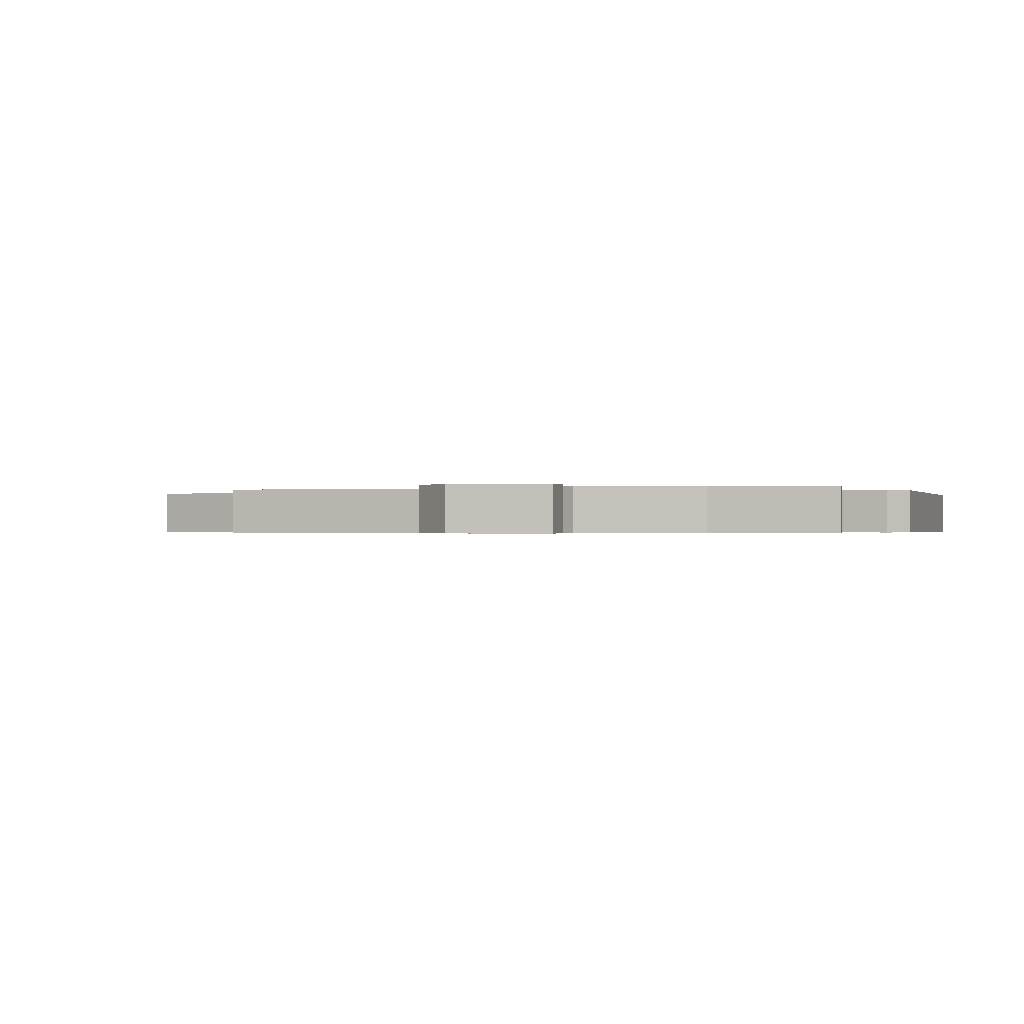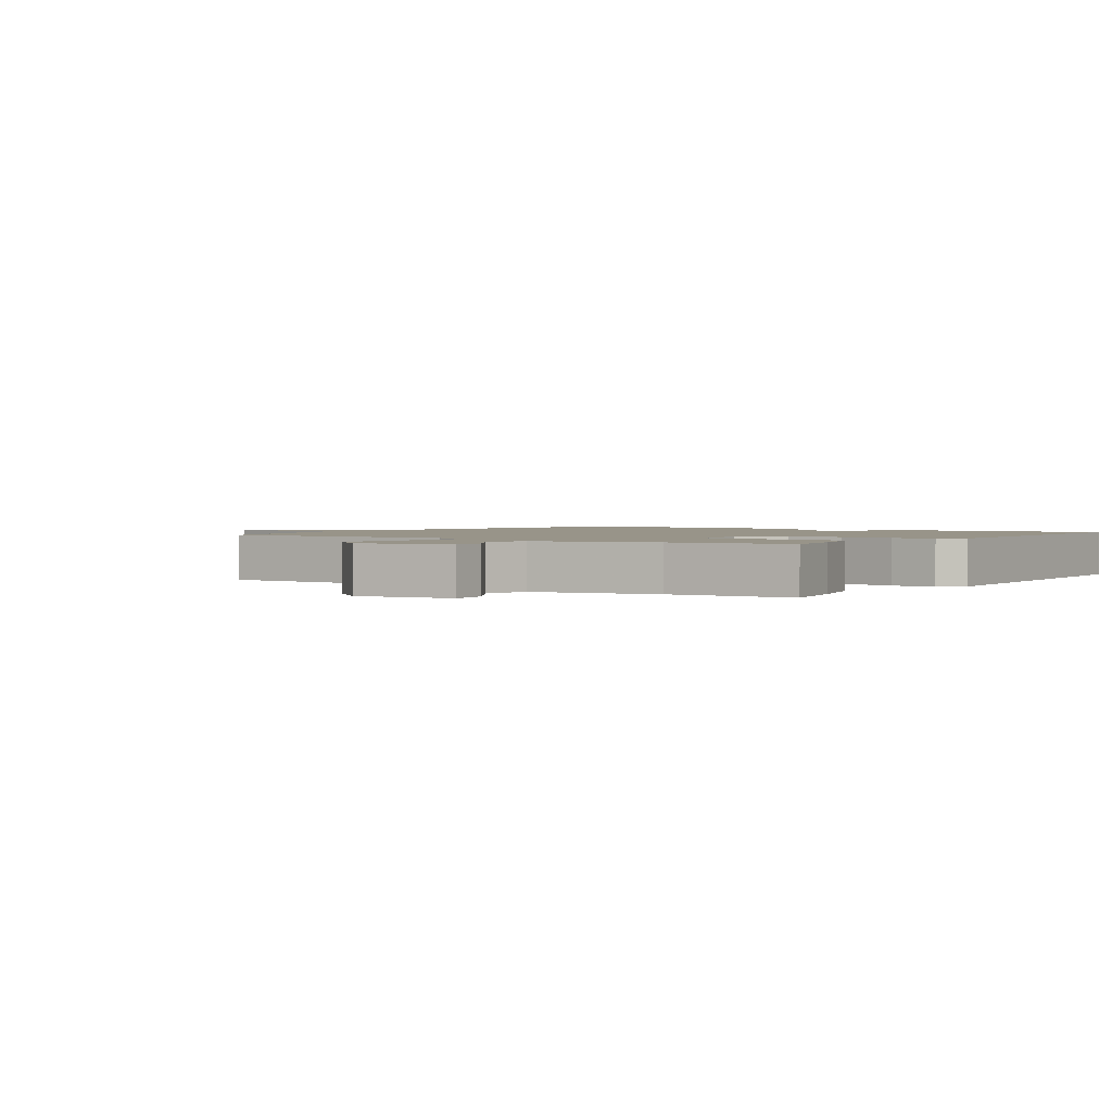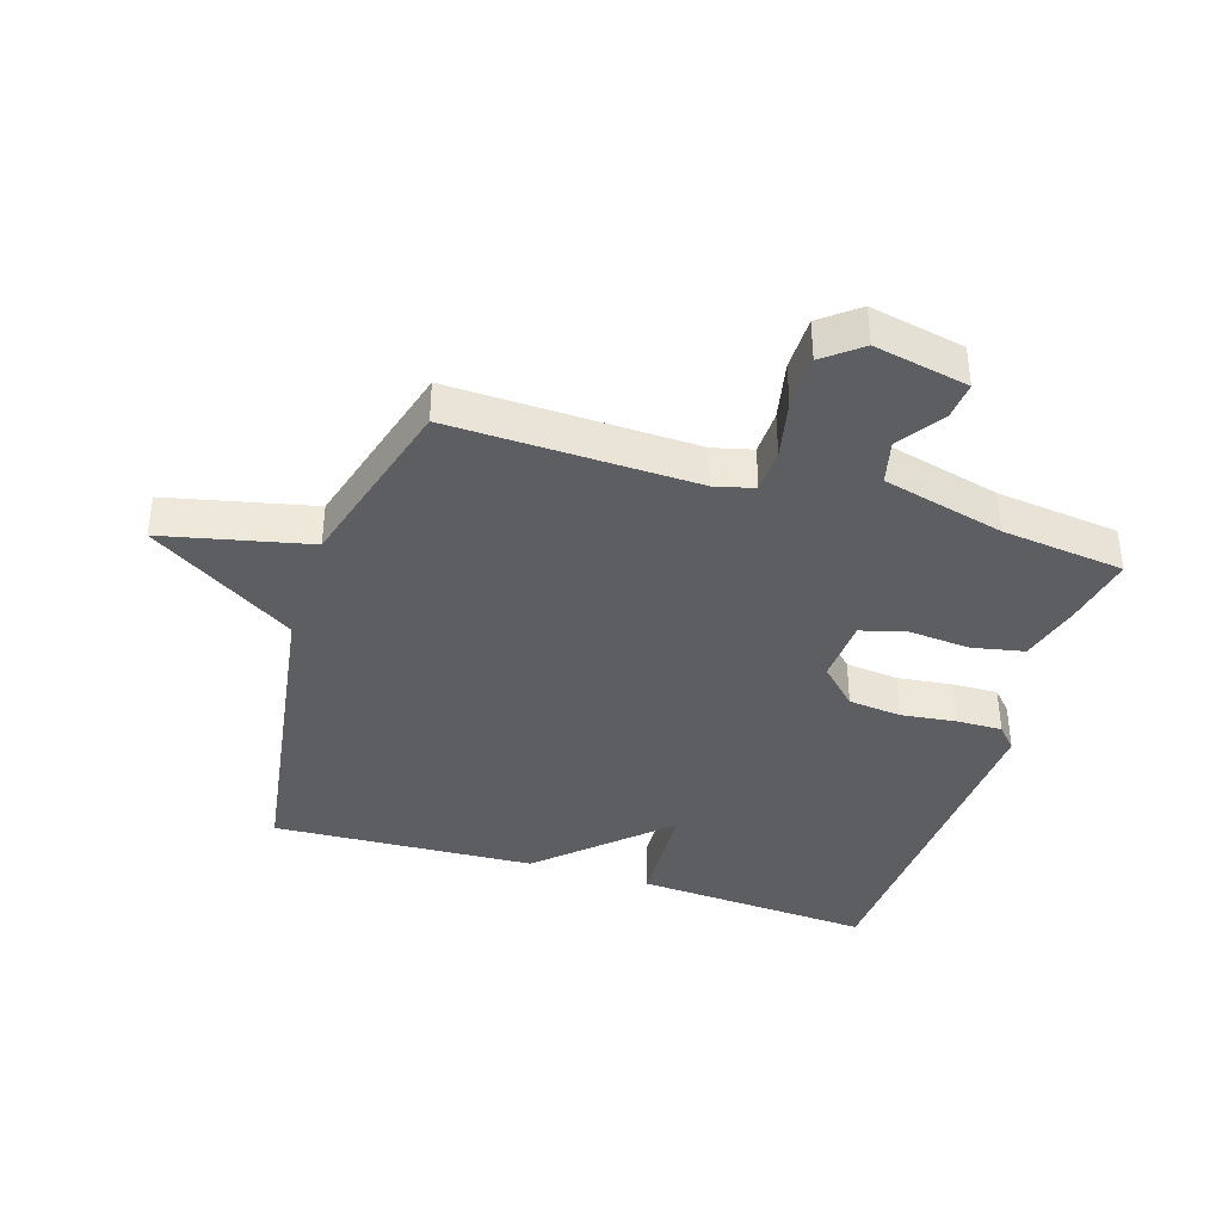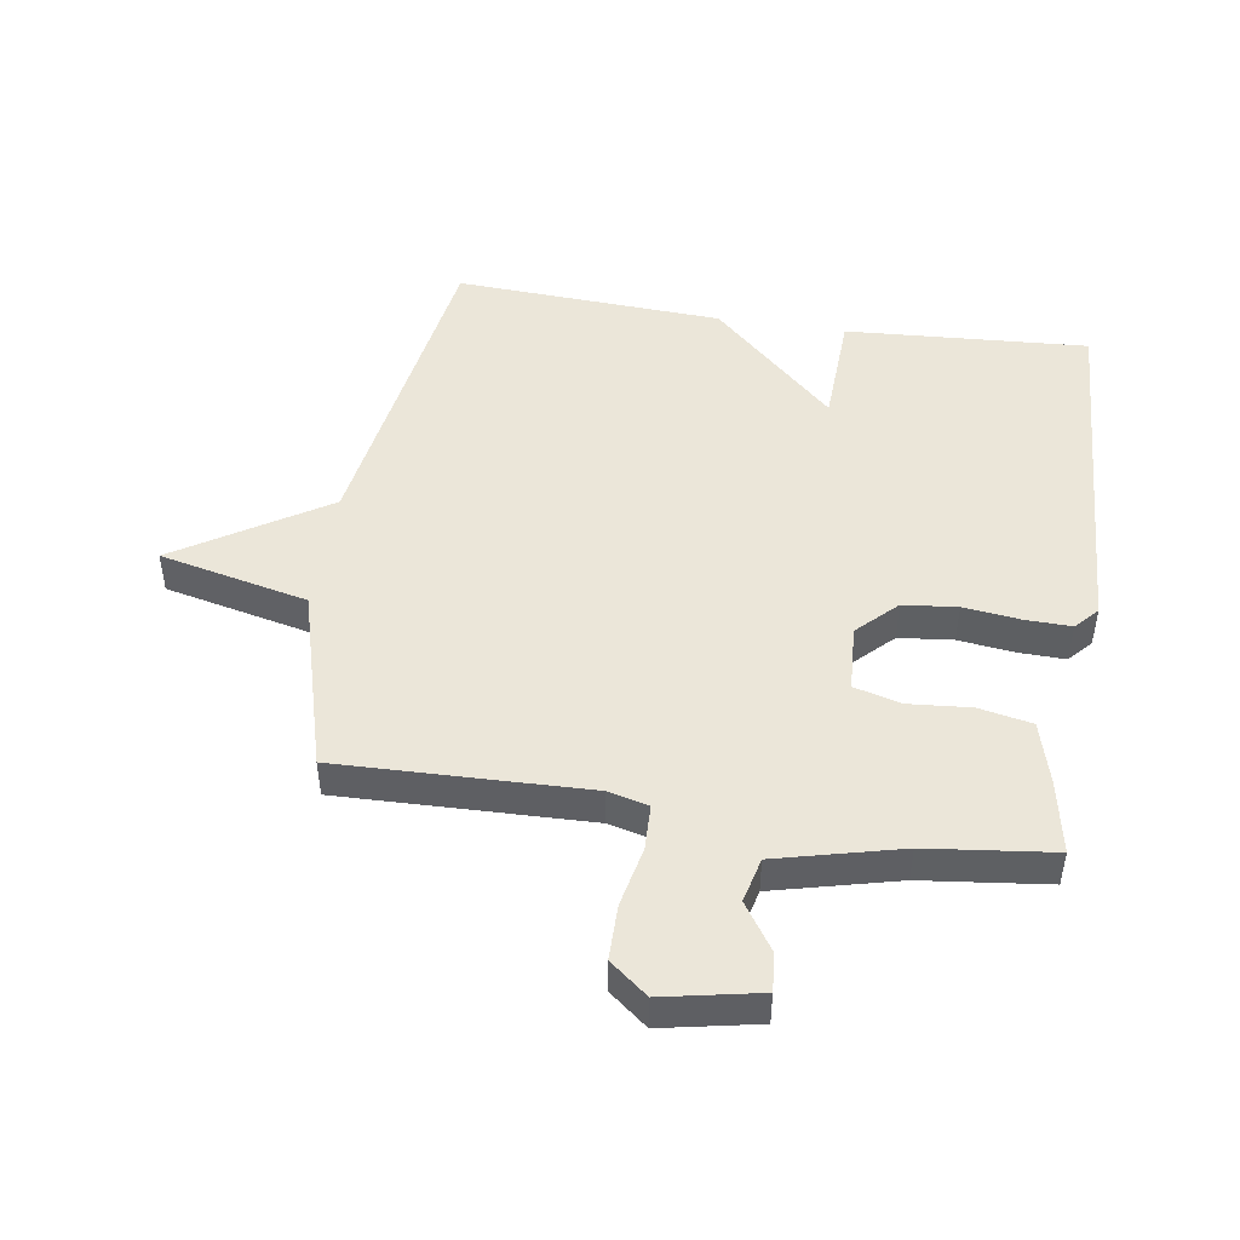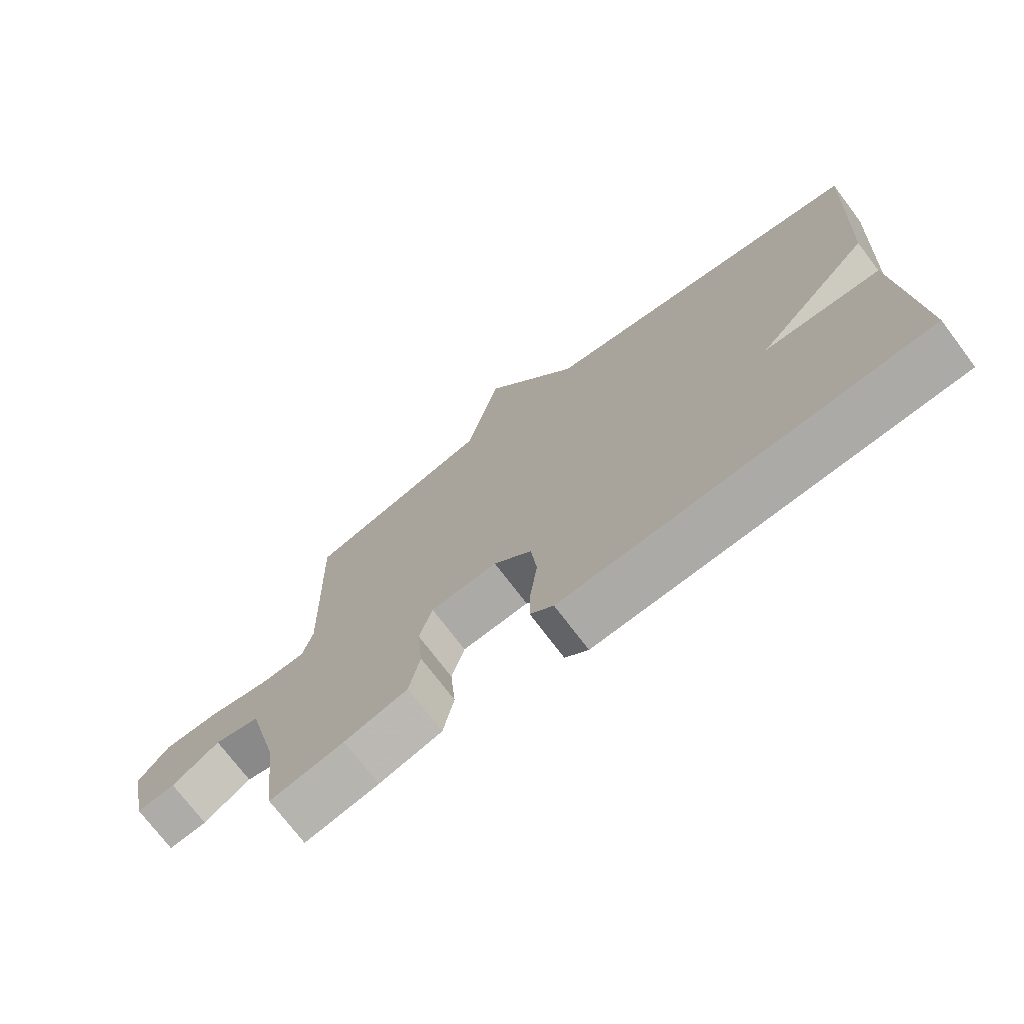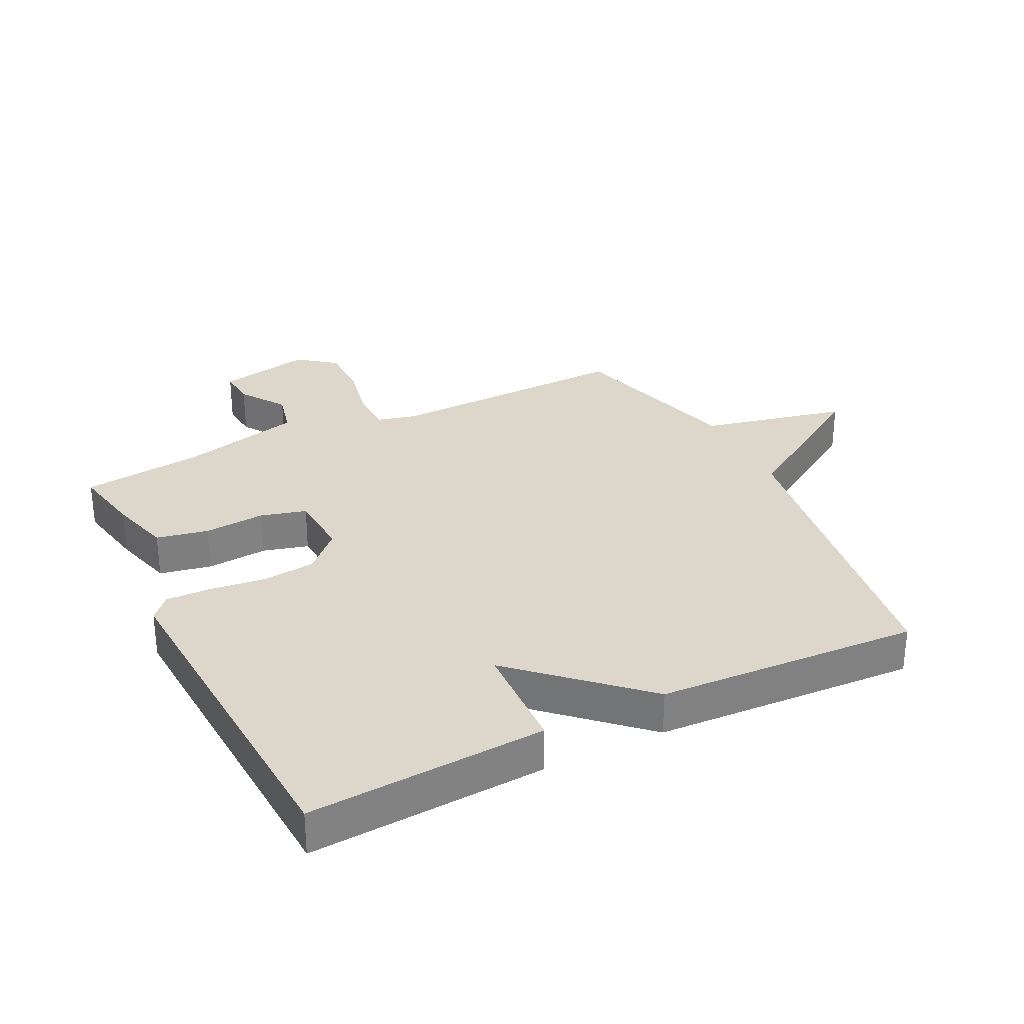
<metadata>
{"format":"obj","ext":"obj","renderer":"f3d","projection":"perspective","resolution":1024,"background":"white","views":[{"elev":-0.4,"azim":110.0,"up":"+Y"},{"elev":1.7,"azim":125.7,"up":"+Y"},{"elev":-38.6,"azim":72.4,"up":"+Y"},{"elev":47.7,"azim":98.7,"up":"+Y"},{"elev":-73.6,"azim":-142.9,"up":"+Z"},{"elev":30.5,"azim":-116.5,"up":"+Y"}]}
</metadata>
<code>
v 0.5 0.07 -0.5
v 0.385 0.07 -0.478
v 0.287 0.07 -0.451
v 0.27 0.07 -0.368
v 0.278 0.07 -0.27
v 0.258 0.07 -0.197
v 0.154 0.07 -0.191
v 0.095 0.07 -0.251
v 0.086 0.07 -0.336
v 0.097 0.07 -0.425
v 0.099 0.07 -0.497
v 0.063 0.07 -0.53
v -0.5 0.07 -0.5
v -0.477 0.07 -0.12
v -0.297 0.07 -0.112
v -0.477 0.07 0.08
v -0.5 0.07 0.5
v 0.013 0.07 0.58
v 0.16 0.07 0.813
v 0.213 0.07 0.58
v 0.5 0.07 0.5
v 0.49 0.07 0.109
v 0.506 0.07 0.046
v 0.577 0.07 0.044
v 0.671 0.07 0.064
v 0.757 0.07 0.064
v 0.804 0.07 0.005
v 0.774 0.07 -0.146
v 0.714 0.07 -0.141
v 0.641 0.07 -0.092
v 0.571 0.07 -0.109
v 0.523 0.07 -0.303
v 0.5 0 -0.5
v 0.385 0 -0.478
v 0.287 0 -0.451
v 0.27 0 -0.368
v 0.278 0 -0.27
v 0.258 0 -0.197
v 0.154 0 -0.191
v 0.095 0 -0.251
v 0.086 0 -0.336
v 0.097 0 -0.425
v 0.099 0 -0.497
v 0.063 0 -0.53
v -0.5 0 -0.5
v -0.477 0 -0.12
v -0.297 0 -0.112
v -0.477 0 0.08
v -0.5 0 0.5
v 0.013 0 0.58
v 0.16 0 0.813
v 0.213 0 0.58
v 0.5 0 0.5
v 0.49 0 0.109
v 0.506 0 0.046
v 0.577 0 0.044
v 0.671 0 0.064
v 0.757 0 0.064
v 0.804 0 0.005
v 0.774 0 -0.146
v 0.714 0 -0.141
v 0.641 0 -0.092
v 0.571 0 -0.109
v 0.523 0 -0.303
f 28 29 30
f 27 28 30
f 26 27 30
f 25 26 30
f 24 25 30
f 23 24 30 31
f 20 21 22
f 20 22 23
f 18 19 20
f 20 23 31
f 18 20 31
f 17 18 31
f 16 17 31
f 15 16 31
f 13 14 15
f 12 13 15
f 11 12 15
f 10 11 15
f 9 10 15
f 8 9 15
f 7 8 15
f 6 7 15 31
f 3 4 5
f 2 3 5
f 1 2 5
f 32 1 5
f 5 6 31 32
f 62 61 60
f 62 60 59
f 62 59 58
f 62 58 57
f 62 57 56
f 63 62 56 55
f 54 53 52
f 55 54 52
f 52 51 50
f 63 55 52
f 63 52 50
f 63 50 49
f 63 49 48
f 63 48 47
f 47 46 45
f 47 45 44
f 47 44 43
f 47 43 42
f 47 42 41
f 47 41 40
f 47 40 39
f 63 47 39 38
f 37 36 35
f 37 35 34
f 37 34 33
f 37 33 64
f 64 63 38 37
f 1 33 34 2
f 2 34 35 3
f 3 35 36 4
f 4 36 37 5
f 5 37 38 6
f 6 38 39 7
f 7 39 40 8
f 8 40 41 9
f 9 41 42 10
f 10 42 43 11
f 11 43 44 12
f 12 44 45 13
f 13 45 46 14
f 14 46 47 15
f 15 47 48 16
f 16 48 49 17
f 17 49 50 18
f 18 50 51 19
f 19 51 52 20
f 20 52 53 21
f 21 53 54 22
f 22 54 55 23
f 23 55 56 24
f 24 56 57 25
f 25 57 58 26
f 26 58 59 27
f 27 59 60 28
f 28 60 61 29
f 29 61 62 30
f 30 62 63 31
f 31 63 64 32
f 32 64 33 1

</code>
